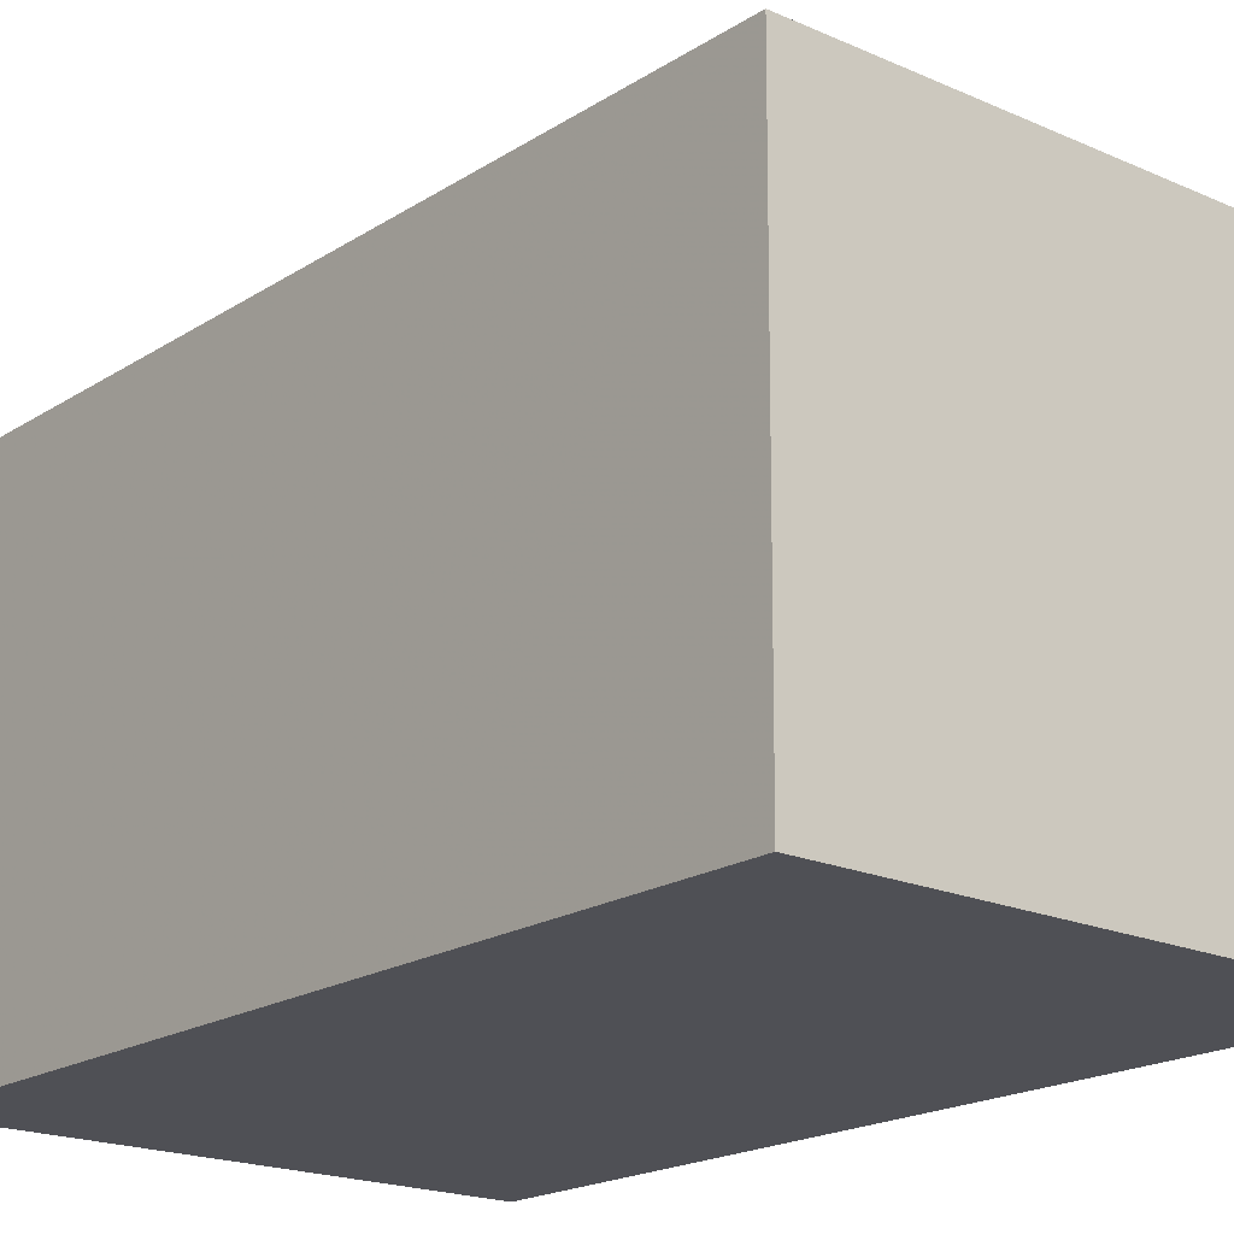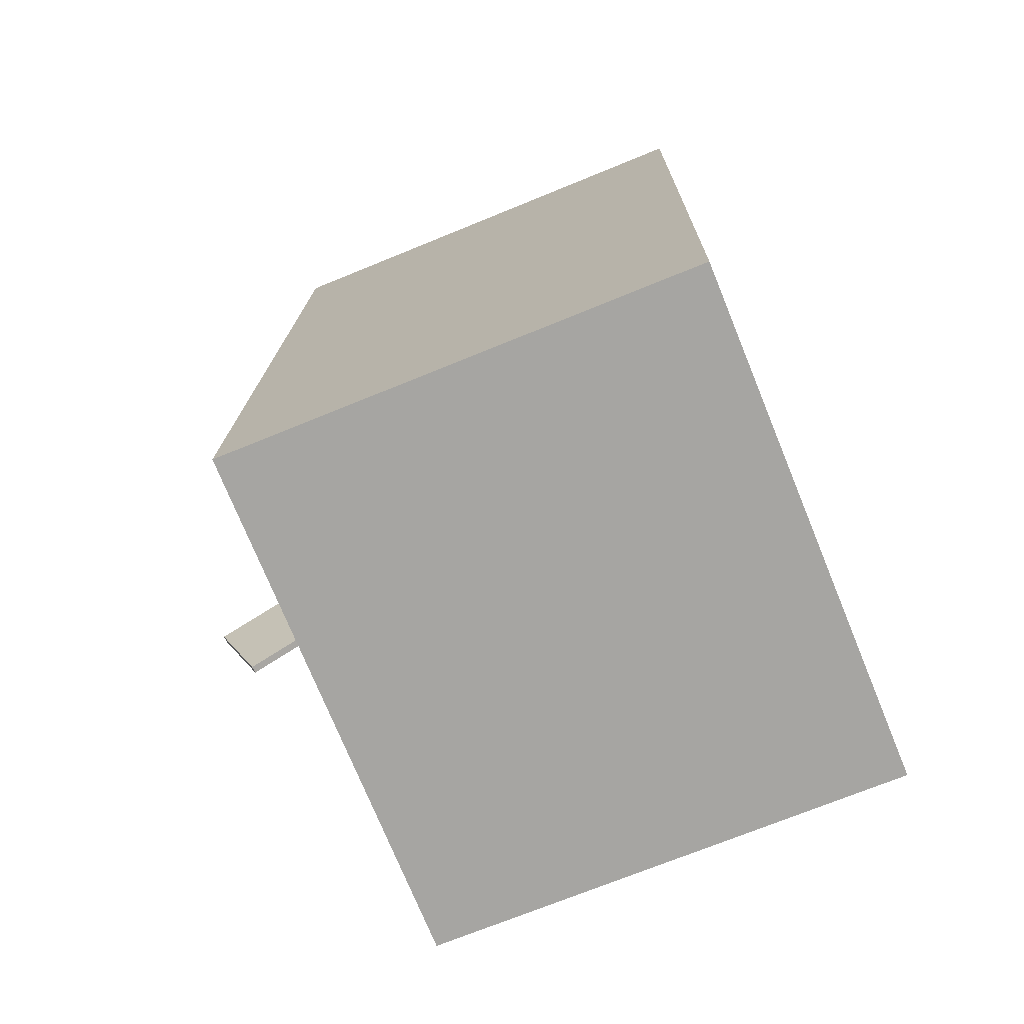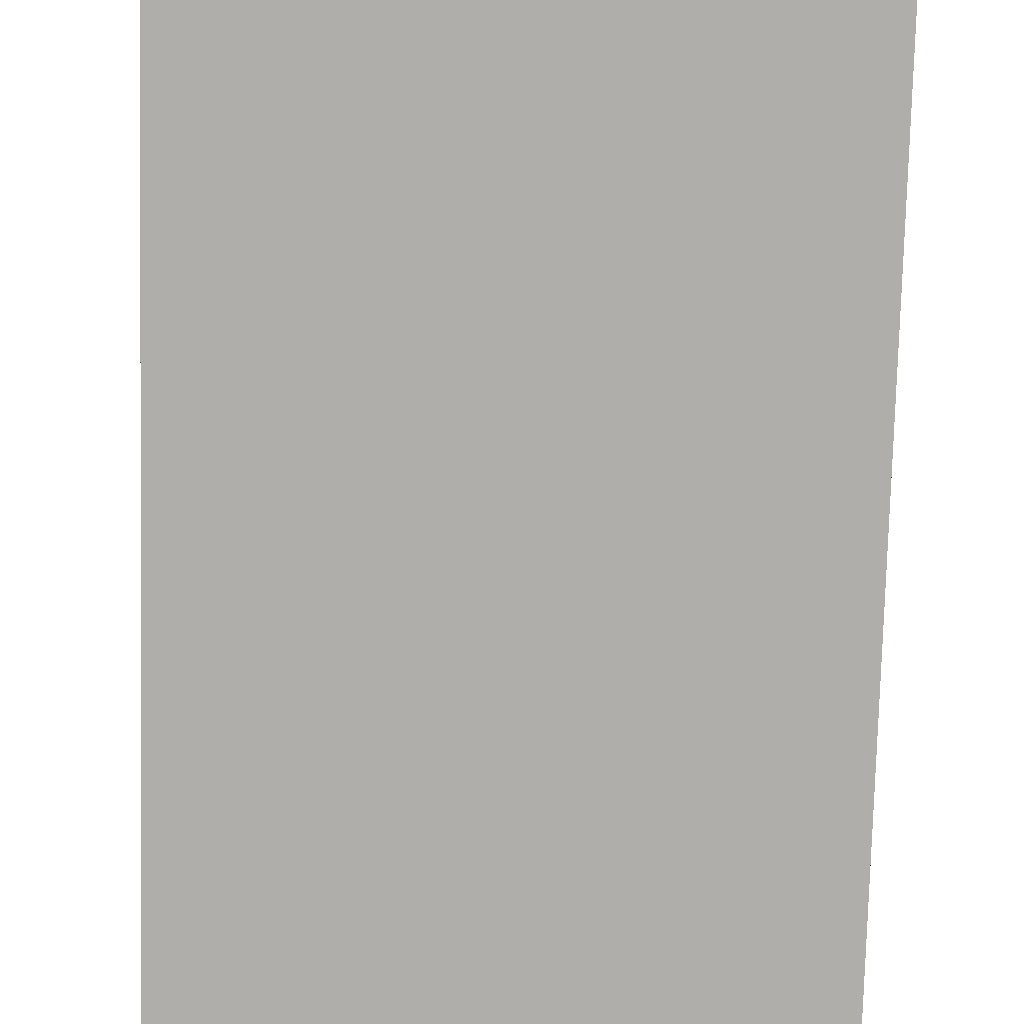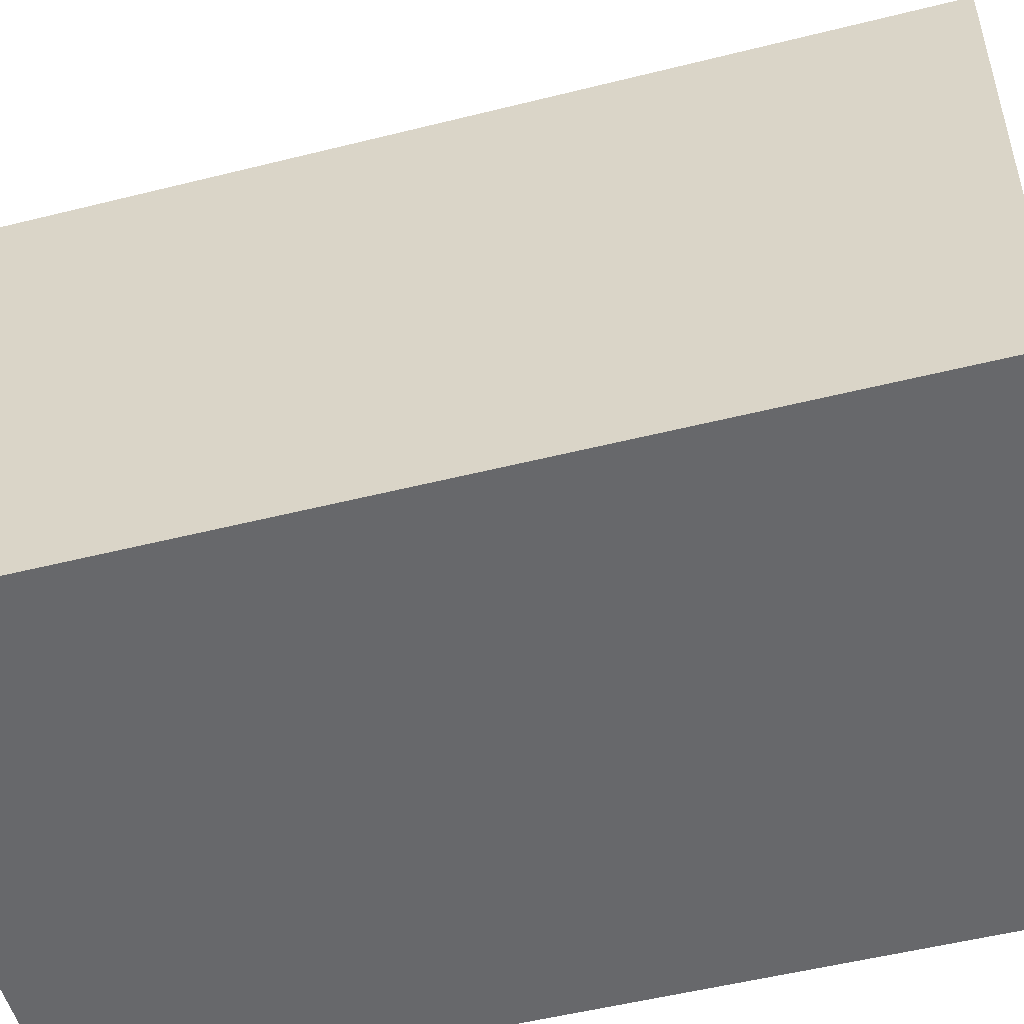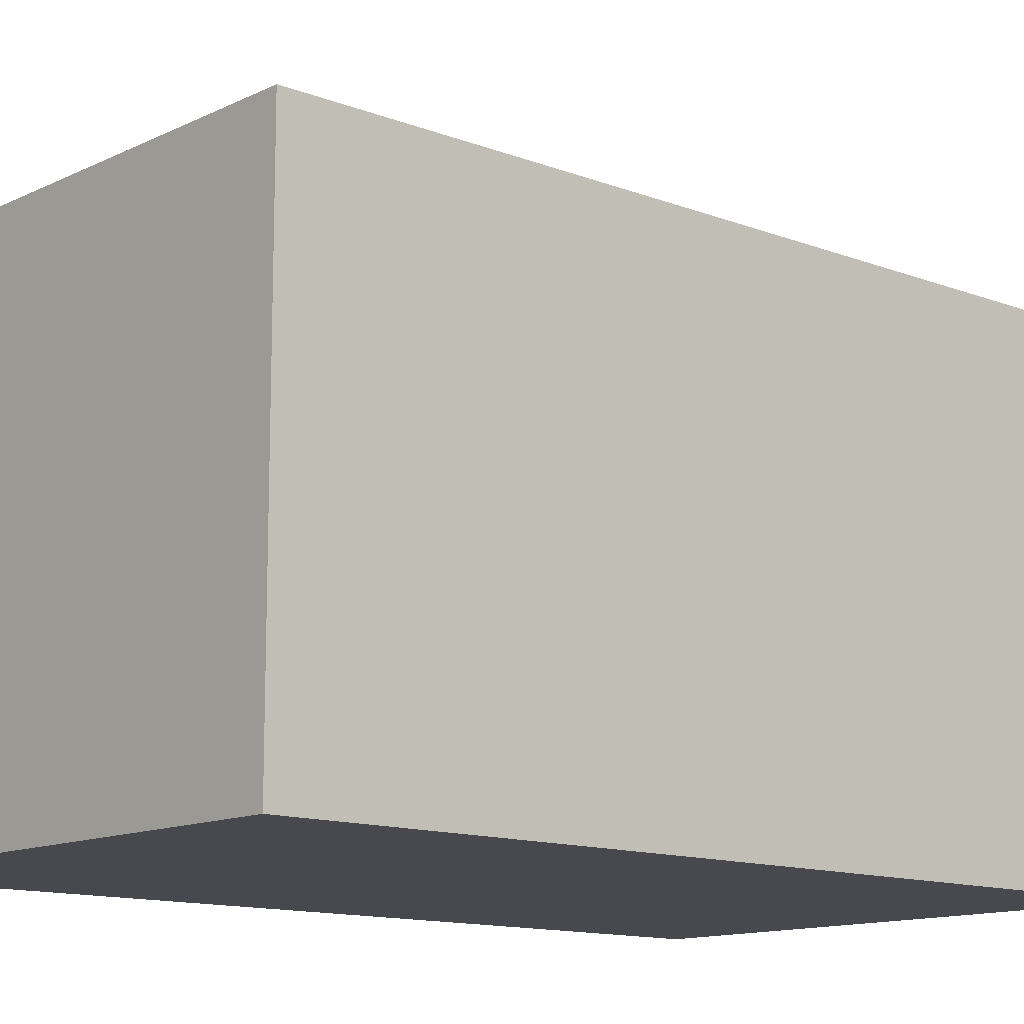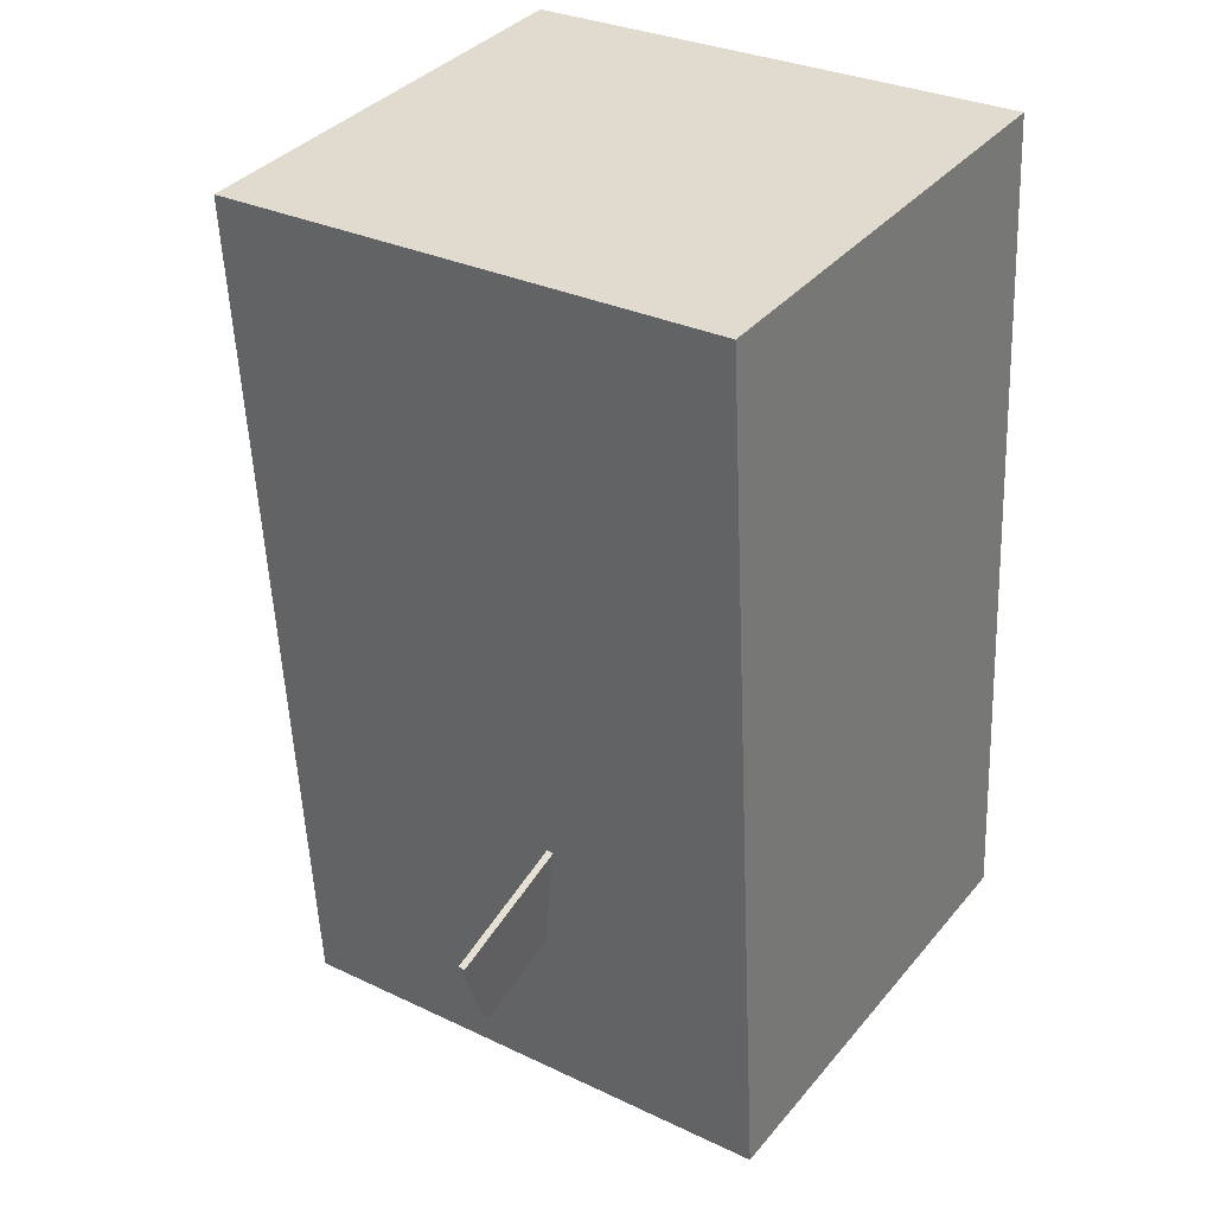
<metadata>
{"format":"obj","ext":"obj","renderer":"f3d","projection":"perspective","resolution":1024,"background":"white","views":[{"elev":-19.3,"azim":-36.8,"up":"+Z"},{"elev":-71.1,"azim":112.4,"up":"+Y"},{"elev":-77.5,"azim":-178.5,"up":"+Z"},{"elev":-52.4,"azim":-71.8,"up":"+Z"},{"elev":-12.5,"azim":-128.8,"up":"+Z"},{"elev":36.0,"azim":34.4,"up":"+Y"}]}
</metadata>
<code>
v 0.05601 -0.05532 -0.2036
v 0.01959 -0.2697 0.3222
v 0.04922 -0.0547 -0.2039
v 0.0128 -0.2691 0.322
v 0.06387 0.04511 -0.1622
v 0.02745 -0.1693 0.3637
v 0.05707 0.04573 -0.1624
v 0.02065 -0.1686 0.3635
f 1.0 7.0 5.0
f 1.0 3.0 7.0
f 1.0 4.0 3.0
f 1.0 2.0 4.0
f 3.0 8.0 7.0
f 3.0 4.0 8.0
f 5.0 7.0 8.0
f 5.0 8.0 6.0
f 1.0 5.0 6.0
f 1.0 6.0 2.0
f 2.0 6.0 8.0
f 2.0 8.0 4.0
v -0.2624 -0.4183 -0.2411
v -0.2612 -0.4196 0.2369
v -0.3079 0.4594 -0.2386
v -0.3067 0.4581 0.2393
v 0.2586 -0.3913 -0.2423
v 0.2598 -0.3925 0.2356
v 0.2131 0.4864 -0.2399
v 0.2143 0.4851 0.2381
f 9.0 15.0 13.0
f 9.0 11.0 15.0
f 9.0 12.0 11.0
f 9.0 10.0 12.0
f 11.0 16.0 15.0
f 11.0 12.0 16.0
f 13.0 15.0 16.0
f 13.0 16.0 14.0
f 9.0 13.0 14.0
f 9.0 14.0 10.0
f 10.0 14.0 16.0
f 10.0 16.0 12.0

</code>
